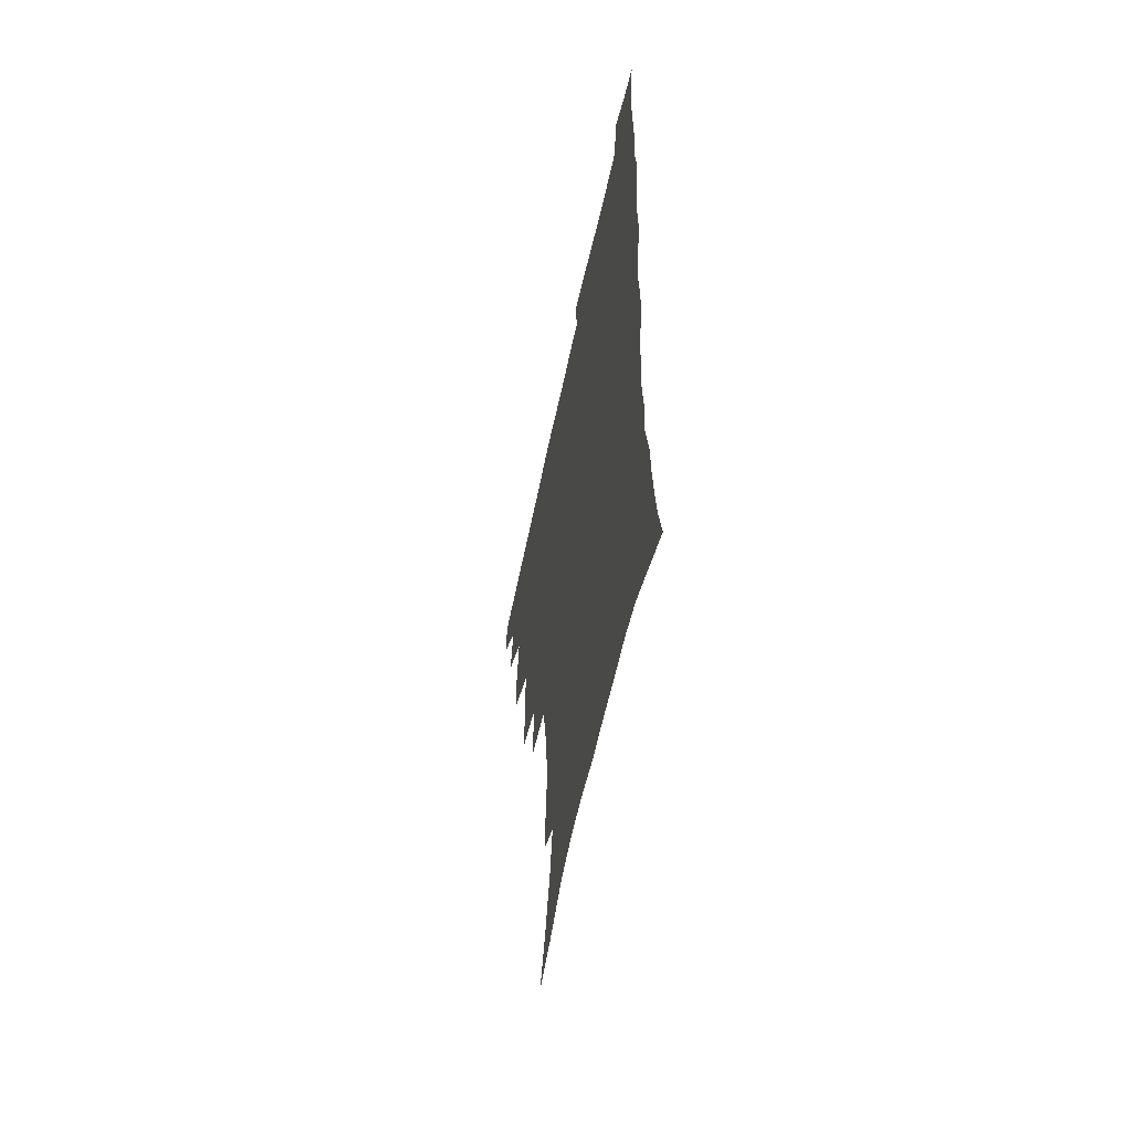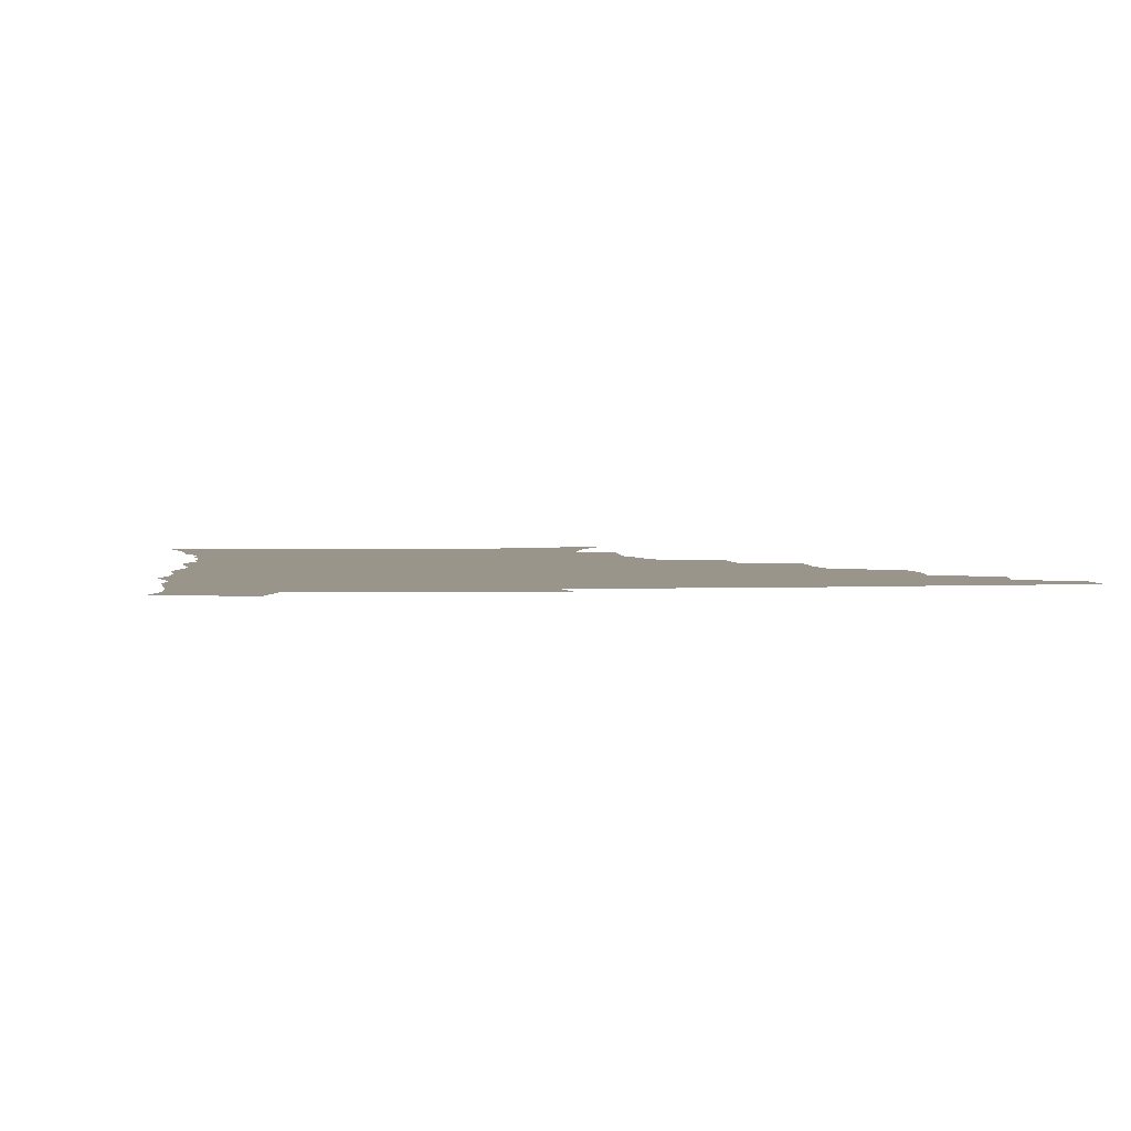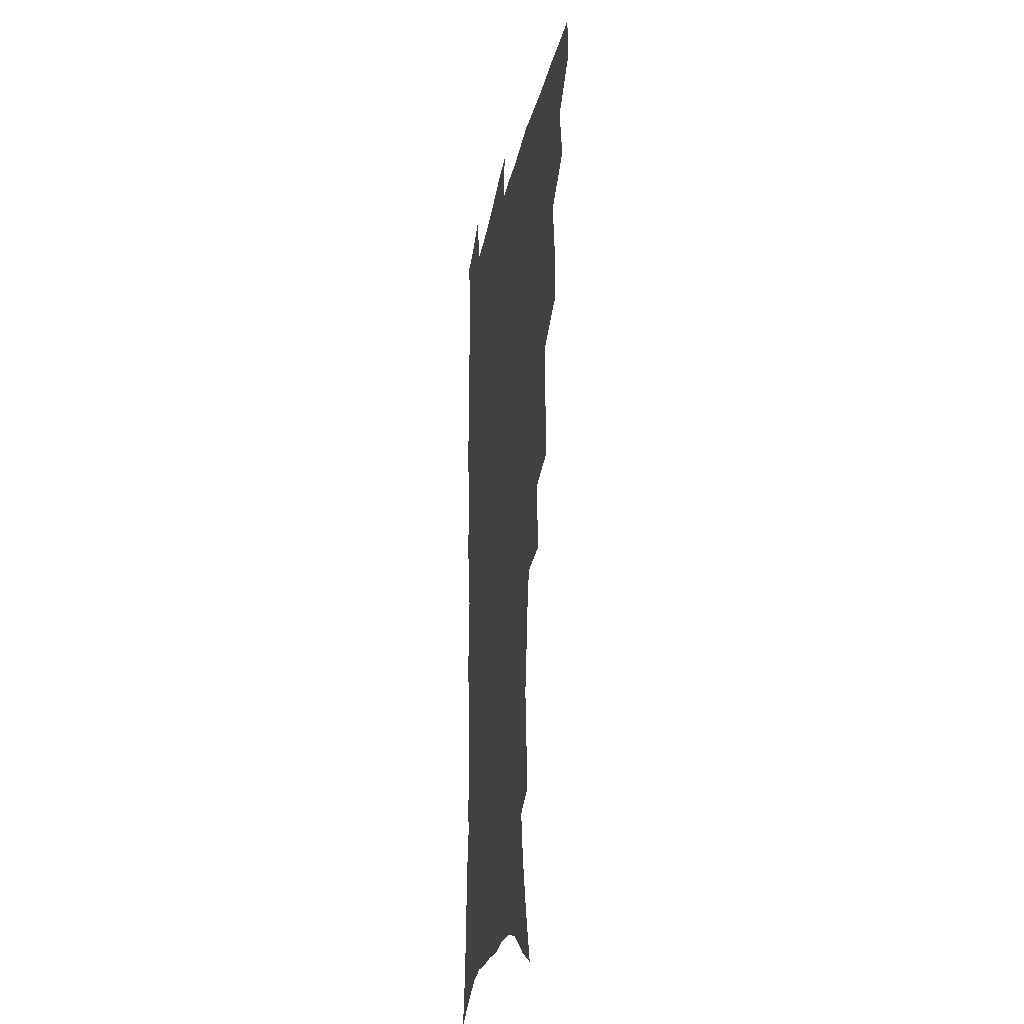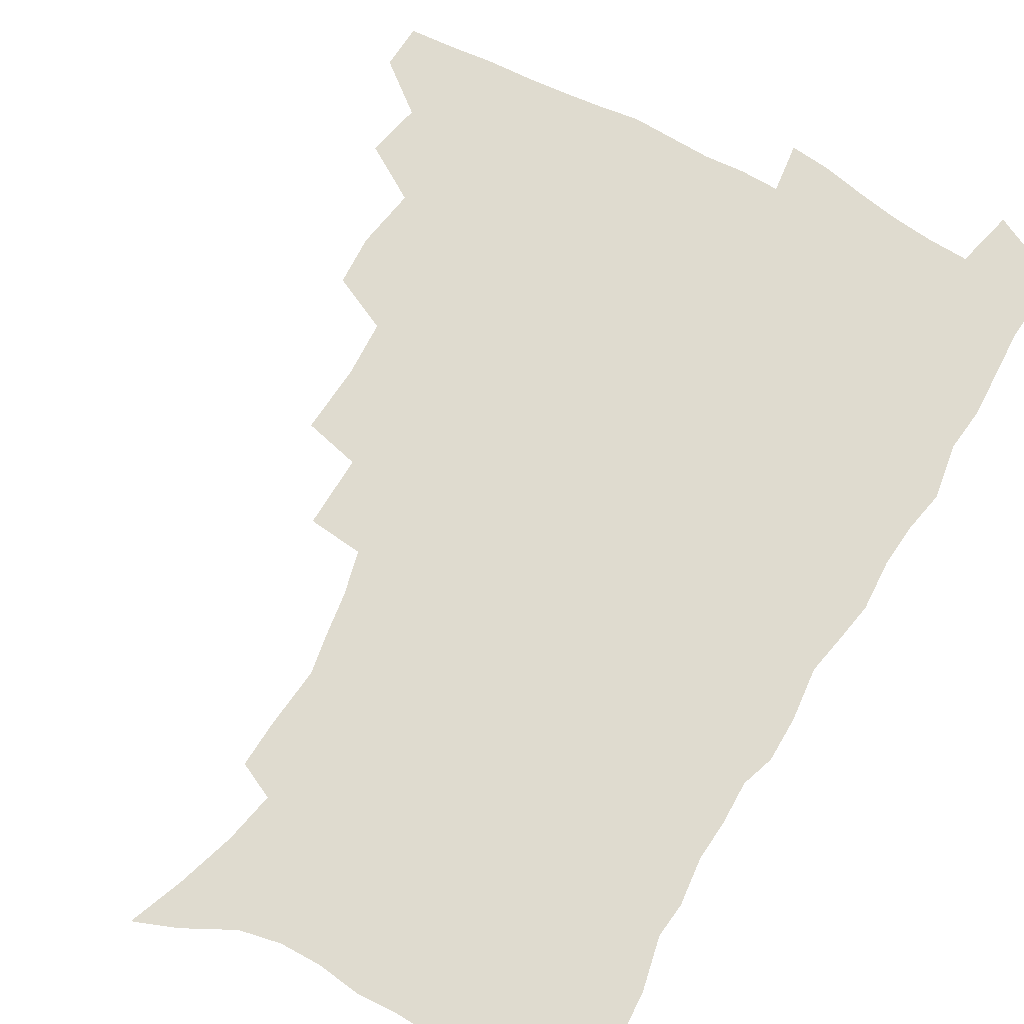
<metadata>
{"format":"obj","ext":"obj","renderer":"f3d","projection":"perspective","resolution":1024,"background":"white","views":[{"elev":-58.4,"azim":78.1,"up":"+Y"},{"elev":2.2,"azim":172.5,"up":"+Z"},{"elev":-21.5,"azim":-99.4,"up":"+Y"},{"elev":70.3,"azim":29.6,"up":"+Z"}]}
</metadata>
<code>
v 465.2 490.1 0
v 466.1 506.2 0
v 478.8 456.5 0
v 483.1 476 0
v 483.1 492 0
v 482.7 507.4 0
v 496 404.3 0
v 495.2 422.4 0
v 498.7 444.2 0
v 499.9 461.9 0
v 500.8 478.2 0
v 499.3 493.5 0
v 497.7 509.1 0
v 515.3 350.2 0
v 517 375 0
v 516.1 394.9 0
v 517.8 416.2 0
v 517.1 432.8 0
v 517.8 450 0
v 518.7 466 0
v 516.7 480 0
v 515.3 494.5 0
v 513.4 509.9 0
v 534.5 319.6 0
v 535.3 345.5 0
v 534.3 366 0
v 534.1 385.7 0
v 533.5 403.5 0
v 532.2 418.7 0
v 531.5 434.2 0
v 532.6 451.6 0
v 532.7 467 0
v 531.4 481.3 0
v 530 495.9 0
v 528.3 511.2 0
v 559.6 233.5 0
v 560.4 250 0
v 562.6 272 0
v 560.3 285.4 0
v 557.9 302 0
v 554.2 317.7 0
v 551.8 336.7 0
v 550.4 355.5 0
v 549.2 373.1 0
v 549 391.6 0
v 547.8 406.7 0
v 547.2 422.4 0
v 548.1 439.2 0
v 547.4 453.6 0
v 547.6 468.3 0
v 545.8 482.8 0
v 544.6 497.3 0
v 542.8 512.8 0
v 554.8 169.3 0
v 562.2 188.4 0
v 568.8 209.3 0
v 572.4 227.5 0
v 573.2 244.3 0
v 573.6 261.4 0
v 573.2 278.1 0
v 572.1 296 0
v 569.4 310.5 0
v 567.6 328.1 0
v 565.1 343.3 0
v 564.6 362.3 0
v 563.9 379.6 0
v 562.1 393.5 0
v 562.7 411 0
v 562.8 426.9 0
v 562.3 441.2 0
v 562.5 456.1 0
v 561.3 469.7 0
v 561.1 483.5 0
v 559.5 497.9 0
v 557.2 514.9 0
v 569.7 175.1 0
v 575.3 192.8 0
v 584.2 219.3 0
v 585.6 236.7 0
v 586.1 253.7 0
v 584.7 267 0
v 584.4 284.3 0
v 583.8 304 0
v 582.4 319.5 0
v 580.4 334.1 0
v 579.2 351.2 0
v 577.7 366 0
v 577.7 384.2 0
v 577.3 399.3 0
v 576.1 412.7 0
v 576.7 429.3 0
v 576.5 443.3 0
v 576.1 456.9 0
v 575.4 470.3 0
v 575.2 484 0
v 573.8 498.7 0
v 572.3 514.4 0
v 587.5 184.5 0
v 594.3 207.3 0
v 596.3 223.9 0
v 597.2 241 0
v 597.4 258.6 0
v 596.8 274.3 0
v 596.2 290.5 0
v 594.8 305.1 0
v 594.2 325.4 0
v 592.6 337.3 0
v 591.8 354.7 0
v 590.9 369.9 0
v 590.3 384.8 0
v 590.4 401.6 0
v 589.8 415.2 0
v 589.8 429.6 0
v 589.9 444 0
v 589.6 457.4 0
v 589.5 471 0
v 589.1 484.7 0
v 588 499.2 0
v 587.2 513.9 0
v 602.1 187.6 0
v 606.8 209.2 0
v 608.7 228.5 0
v 608.9 245 0
v 608.5 259.6 0
v 607.6 273.8 0
v 607.4 293.6 0
v 606.9 310.9 0
v 605.7 325.1 0
v 604.8 340.6 0
v 604.3 357.8 0
v 603.7 372.8 0
v 603.3 387 0
v 603.1 402.4 0
v 603.3 417.4 0
v 603.2 431 0
v 603.3 444.8 0
v 603.3 457.9 0
v 603.4 471.3 0
v 603.5 484.7 0
v 603 498.6 0
v 601.4 515.1 0
v 616.9 187.8 0
v 619.7 211.4 0
v 620.4 229.3 0
v 620.4 246.4 0
v 620.2 264.7 0
v 619.6 281.2 0
v 618.9 293.3 0
v 618.1 314.1 0
v 617.5 327 0
v 616.9 343.7 0
v 616.4 358.3 0
v 616.1 372.7 0
v 616 389 0
v 615.9 403.7 0
v 616 417.9 0
v 616.2 431.4 0
v 616.3 444.5 0
v 616.7 458 0
v 617.5 471.7 0
v 617.4 484.6 0
v 617 498.5 0
v 615.7 514.8 0
v 613.5 533.2 0
v 632 186 0
v 632.4 210.5 0
v 632.3 233.2 0
v 632.1 247.8 0
v 631.5 265.7 0
v 631 279.9 0
v 630.3 297 0
v 629.7 312.5 0
v 629.1 328.2 0
v 628.6 344.7 0
v 628.6 357.7 0
v 628.4 373.6 0
v 628.3 388.6 0
v 628.4 403.2 0
v 628.5 417.4 0
v 629.1 432.9 0
v 629.5 445.1 0
v 629.9 457.9 0
v 630.4 471.5 0
v 630.8 484.5 0
v 630.8 498.2 0
v 630 514 0
v 628 531.7 0
v 647.3 186.7 0
v 645.3 212 0
v 645 228.4 0
v 644 246.1 0
v 642.9 265.1 0
v 642.3 280.4 0
v 641.6 297.5 0
v 641 313.4 0
v 641.2 326.4 0
v 640.6 342.9 0
v 640.5 358.4 0
v 640.7 372.6 0
v 640.8 387.6 0
v 640.9 402.2 0
v 641 418 0
v 641.7 431.1 0
v 642.3 444.1 0
v 643 457.5 0
v 643.5 471.2 0
v 644.1 484.2 0
v 644.6 497.6 0
v 645.7 510.5 0
v 643.5 528.5 0
v 662.2 186.2 0
v 658.9 208.6 0
v 656.7 229.2 0
v 656.1 243.9 0
v 654.2 264 0
v 654.3 277.6 0
v 652.8 296.9 0
v 652.6 311.5 0
v 652.8 325.5 0
v 652.5 341.3 0
v 652.4 356.7 0
v 653.4 369.8 0
v 653.4 385.3 0
v 654.2 398.7 0
v 653.7 415.7 0
v 654.4 429.4 0
v 655.7 442.1 0
v 656 456.7 0
v 656.5 470.4 0
v 657.5 483.5 0
v 658.3 496.9 0
v 658.9 510.4 0
v 658.8 525.8 0
v 676.1 186.8 0
v 672.3 206.7 0
v 669.6 225.7 0
v 668 242.5 0
v 666.9 259 0
v 665.8 275.9 0
v 664.6 293.3 0
v 664.1 308.9 0
v 665 322.2 0
v 664.6 338.6 0
v 665.7 351.8 0
v 666 366.9 0
v 665.7 383.4 0
v 666.8 396.8 0
v 666.2 413.8 0
v 667.6 427 0
v 668.4 441 0
v 669.7 454.4 0
v 670 468.9 0
v 670.6 483 0
v 672 496.2 0
v 673 510.1 0
v 673.9 524.2 0
v 689.9 184.5 0
v 686.8 201.7 0
v 683.6 220.3 0
v 680.6 239 0
v 679 255.8 0
v 678.3 271.4 0
v 677.2 288.1 0
v 678 301.6 0
v 676.6 319.6 0
v 677.9 332.9 0
v 677.8 348.8 0
v 679 362.6 0
v 678.7 379.1 0
v 680.1 393 0
v 680.6 408.3 0
v 681.3 423.2 0
v 681.7 438.3 0
v 683.6 451.8 0
v 683.1 468 0
v 684.5 481.3 0
v 685.6 495.1 0
v 687.4 509 0
v 688.7 523.7 0
v 693.8 544.8 0
v 705.8 177.9 0
v 701.9 195.4 0
v 699 212.5 0
v 696.8 229.3 0
v 693.1 248.4 0
v 692.4 263.7 0
v 691.2 280.2 0
v 690.5 296.1 0
v 691.2 310.6 0
v 692.3 324.7 0
v 693.9 338.7 0
v 693 355.9 0
v 693.9 370.9 0
v 696.1 384.7 0
v 695.9 401.2 0
v 697.8 415.6 0
v 696.4 433.3 0
v 699.4 446.7 0
v 697.7 464.4 0
v 698.3 479.1 0
v 700.4 492.9 0
v 702 507.4 0
v 703 521.8 0
v 707.7 538 0
v 721.9 170.6 0
v 717.9 187.9 0
v 715.8 203 0
v 714.4 217.8 0
v 713.7 232.4 0
v 709.5 251.6 0
v 710.9 264.2 0
v 709 281.4 0
v 710.1 295.3 0
v 709.9 311.2 0
v 713.9 322.9 0
v 714.1 339.2 0
v 712 358.3 0
v 714.7 372.3 0
v 717.3 386.9 0
v 716.4 405 0
v 717.7 421.1 0
v 720.6 435.7 0
v 717.3 455.8 0
v 719 471.3 0
v 718.4 488 0
v 717.6 505 0
v 718.6 520 0
v 721.9 534.3 0
f 4 5 1
f 1 5 2
f 5 6 2
f 9 10 3
f 3 10 4
f 10 11 4
f 4 11 5
f 11 12 5
f 5 12 6
f 12 13 6
f 16 17 7
f 7 17 8
f 17 18 8
f 8 18 9
f 18 19 9
f 9 19 10
f 19 20 10
f 10 20 11
f 20 21 11
f 11 21 12
f 21 22 12
f 12 22 13
f 22 23 13
f 25 26 14
f 14 26 15
f 26 27 15
f 15 27 16
f 27 28 16
f 16 28 17
f 28 29 17
f 17 29 18
f 29 30 18
f 18 30 19
f 30 31 19
f 19 31 20
f 31 32 20
f 20 32 21
f 32 33 21
f 21 33 22
f 33 34 22
f 22 34 23
f 34 35 23
f 41 42 24
f 24 42 25
f 42 43 25
f 25 43 26
f 43 44 26
f 26 44 27
f 44 45 27
f 27 45 28
f 45 46 28
f 28 46 29
f 46 47 29
f 29 47 30
f 47 48 30
f 30 48 31
f 48 49 31
f 31 49 32
f 49 50 32
f 32 50 33
f 50 51 33
f 33 51 34
f 51 52 34
f 34 52 35
f 52 53 35
f 57 58 36
f 36 58 37
f 58 59 37
f 37 59 38
f 59 60 38
f 38 60 39
f 60 61 39
f 39 61 40
f 61 62 40
f 40 62 41
f 62 63 41
f 41 63 42
f 63 64 42
f 42 64 43
f 64 65 43
f 43 65 44
f 65 66 44
f 44 66 45
f 66 67 45
f 45 67 46
f 67 68 46
f 46 68 47
f 68 69 47
f 47 69 48
f 69 70 48
f 48 70 49
f 70 71 49
f 49 71 50
f 71 72 50
f 50 72 51
f 72 73 51
f 51 73 52
f 73 74 52
f 52 74 53
f 74 75 53
f 54 76 55
f 76 77 55
f 55 77 56
f 77 78 56
f 56 78 57
f 78 79 57
f 57 79 58
f 79 80 58
f 58 80 59
f 80 81 59
f 59 81 60
f 81 82 60
f 60 82 61
f 82 83 61
f 61 83 62
f 83 84 62
f 62 84 63
f 84 85 63
f 63 85 64
f 85 86 64
f 64 86 65
f 86 87 65
f 65 87 66
f 87 88 66
f 66 88 67
f 88 89 67
f 67 89 68
f 89 90 68
f 68 90 69
f 90 91 69
f 69 91 70
f 91 92 70
f 70 92 71
f 92 93 71
f 71 93 72
f 93 94 72
f 72 94 73
f 94 95 73
f 73 95 74
f 95 96 74
f 74 96 75
f 96 97 75
f 76 98 77
f 98 99 77
f 77 99 78
f 99 100 78
f 78 100 79
f 100 101 79
f 79 101 80
f 101 102 80
f 80 102 81
f 102 103 81
f 81 103 82
f 103 104 82
f 82 104 83
f 104 105 83
f 83 105 84
f 105 106 84
f 84 106 85
f 106 107 85
f 85 107 86
f 107 108 86
f 86 108 87
f 108 109 87
f 87 109 88
f 109 110 88
f 88 110 89
f 110 111 89
f 89 111 90
f 111 112 90
f 90 112 91
f 112 113 91
f 91 113 92
f 113 114 92
f 92 114 93
f 114 115 93
f 93 115 94
f 115 116 94
f 94 116 95
f 116 117 95
f 95 117 96
f 117 118 96
f 96 118 97
f 118 119 97
f 98 120 99
f 120 121 99
f 99 121 100
f 121 122 100
f 100 122 101
f 122 123 101
f 101 123 102
f 123 124 102
f 102 124 103
f 124 125 103
f 103 125 104
f 125 126 104
f 104 126 105
f 126 127 105
f 105 127 106
f 127 128 106
f 106 128 107
f 128 129 107
f 107 129 108
f 129 130 108
f 108 130 109
f 130 131 109
f 109 131 110
f 131 132 110
f 110 132 111
f 132 133 111
f 111 133 112
f 133 134 112
f 112 134 113
f 134 135 113
f 113 135 114
f 135 136 114
f 114 136 115
f 136 137 115
f 115 137 116
f 137 138 116
f 116 138 117
f 138 139 117
f 117 139 118
f 139 140 118
f 118 140 119
f 140 141 119
f 120 142 121
f 142 143 121
f 121 143 122
f 143 144 122
f 122 144 123
f 144 145 123
f 123 145 124
f 145 146 124
f 124 146 125
f 146 147 125
f 125 147 126
f 147 148 126
f 126 148 127
f 148 149 127
f 127 149 128
f 149 150 128
f 128 150 129
f 150 151 129
f 129 151 130
f 151 152 130
f 130 152 131
f 152 153 131
f 131 153 132
f 153 154 132
f 132 154 133
f 154 155 133
f 133 155 134
f 155 156 134
f 134 156 135
f 156 157 135
f 135 157 136
f 157 158 136
f 136 158 137
f 158 159 137
f 137 159 138
f 159 160 138
f 138 160 139
f 160 161 139
f 139 161 140
f 161 162 140
f 140 162 141
f 162 163 141
f 142 165 143
f 165 166 143
f 143 166 144
f 166 167 144
f 144 167 145
f 167 168 145
f 145 168 146
f 168 169 146
f 146 169 147
f 169 170 147
f 147 170 148
f 170 171 148
f 148 171 149
f 171 172 149
f 149 172 150
f 172 173 150
f 150 173 151
f 173 174 151
f 151 174 152
f 174 175 152
f 152 175 153
f 175 176 153
f 153 176 154
f 176 177 154
f 154 177 155
f 177 178 155
f 155 178 156
f 178 179 156
f 156 179 157
f 179 180 157
f 157 180 158
f 180 181 158
f 158 181 159
f 181 182 159
f 159 182 160
f 182 183 160
f 160 183 161
f 183 184 161
f 161 184 162
f 184 185 162
f 162 185 163
f 185 186 163
f 163 186 164
f 186 187 164
f 165 188 166
f 188 189 166
f 166 189 167
f 189 190 167
f 167 190 168
f 190 191 168
f 168 191 169
f 191 192 169
f 169 192 170
f 192 193 170
f 170 193 171
f 193 194 171
f 171 194 172
f 194 195 172
f 172 195 173
f 195 196 173
f 173 196 174
f 196 197 174
f 174 197 175
f 197 198 175
f 175 198 176
f 198 199 176
f 176 199 177
f 199 200 177
f 177 200 178
f 200 201 178
f 178 201 179
f 201 202 179
f 179 202 180
f 202 203 180
f 180 203 181
f 203 204 181
f 181 204 182
f 204 205 182
f 182 205 183
f 205 206 183
f 183 206 184
f 206 207 184
f 184 207 185
f 207 208 185
f 185 208 186
f 208 209 186
f 186 209 187
f 209 210 187
f 188 211 189
f 211 212 189
f 189 212 190
f 212 213 190
f 190 213 191
f 213 214 191
f 191 214 192
f 214 215 192
f 192 215 193
f 215 216 193
f 193 216 194
f 216 217 194
f 194 217 195
f 217 218 195
f 195 218 196
f 218 219 196
f 196 219 197
f 219 220 197
f 197 220 198
f 220 221 198
f 198 221 199
f 221 222 199
f 199 222 200
f 222 223 200
f 200 223 201
f 223 224 201
f 201 224 202
f 224 225 202
f 202 225 203
f 225 226 203
f 203 226 204
f 226 227 204
f 204 227 205
f 227 228 205
f 205 228 206
f 228 229 206
f 206 229 207
f 229 230 207
f 207 230 208
f 230 231 208
f 208 231 209
f 231 232 209
f 209 232 210
f 232 233 210
f 211 234 212
f 234 235 212
f 212 235 213
f 235 236 213
f 213 236 214
f 236 237 214
f 214 237 215
f 237 238 215
f 215 238 216
f 238 239 216
f 216 239 217
f 239 240 217
f 217 240 218
f 240 241 218
f 218 241 219
f 241 242 219
f 219 242 220
f 242 243 220
f 220 243 221
f 243 244 221
f 221 244 222
f 244 245 222
f 222 245 223
f 245 246 223
f 223 246 224
f 246 247 224
f 224 247 225
f 247 248 225
f 225 248 226
f 248 249 226
f 226 249 227
f 249 250 227
f 227 250 228
f 250 251 228
f 228 251 229
f 251 252 229
f 229 252 230
f 252 253 230
f 230 253 231
f 253 254 231
f 231 254 232
f 254 255 232
f 232 255 233
f 255 256 233
f 234 257 235
f 257 258 235
f 235 258 236
f 258 259 236
f 236 259 237
f 259 260 237
f 237 260 238
f 260 261 238
f 238 261 239
f 261 262 239
f 239 262 240
f 262 263 240
f 240 263 241
f 263 264 241
f 241 264 242
f 264 265 242
f 242 265 243
f 265 266 243
f 243 266 244
f 266 267 244
f 244 267 245
f 267 268 245
f 245 268 246
f 268 269 246
f 246 269 247
f 269 270 247
f 247 270 248
f 270 271 248
f 248 271 249
f 271 272 249
f 249 272 250
f 272 273 250
f 250 273 251
f 273 274 251
f 251 274 252
f 274 275 252
f 252 275 253
f 275 276 253
f 253 276 254
f 276 277 254
f 254 277 255
f 277 278 255
f 255 278 256
f 278 279 256
f 257 281 258
f 281 282 258
f 258 282 259
f 282 283 259
f 259 283 260
f 283 284 260
f 260 284 261
f 284 285 261
f 261 285 262
f 285 286 262
f 262 286 263
f 286 287 263
f 263 287 264
f 287 288 264
f 264 288 265
f 288 289 265
f 265 289 266
f 289 290 266
f 266 290 267
f 290 291 267
f 267 291 268
f 291 292 268
f 268 292 269
f 292 293 269
f 269 293 270
f 293 294 270
f 270 294 271
f 294 295 271
f 271 295 272
f 295 296 272
f 272 296 273
f 296 297 273
f 273 297 274
f 297 298 274
f 274 298 275
f 298 299 275
f 275 299 276
f 299 300 276
f 276 300 277
f 300 301 277
f 277 301 278
f 301 302 278
f 278 302 279
f 302 303 279
f 279 303 280
f 303 304 280
f 281 305 282
f 305 306 282
f 282 306 283
f 306 307 283
f 283 307 284
f 307 308 284
f 284 308 285
f 308 309 285
f 285 309 286
f 309 310 286
f 286 310 287
f 310 311 287
f 287 311 288
f 311 312 288
f 288 312 289
f 312 313 289
f 289 313 290
f 313 314 290
f 290 314 291
f 314 315 291
f 291 315 292
f 315 316 292
f 292 316 293
f 316 317 293
f 293 317 294
f 317 318 294
f 294 318 295
f 318 319 295
f 295 319 296
f 319 320 296
f 296 320 297
f 320 321 297
f 297 321 298
f 321 322 298
f 298 322 299
f 322 323 299
f 299 323 300
f 323 324 300
f 300 324 301
f 324 325 301
f 301 325 302
f 325 326 302
f 302 326 303
f 326 327 303
f 303 327 304
f 327 328 304

</code>
